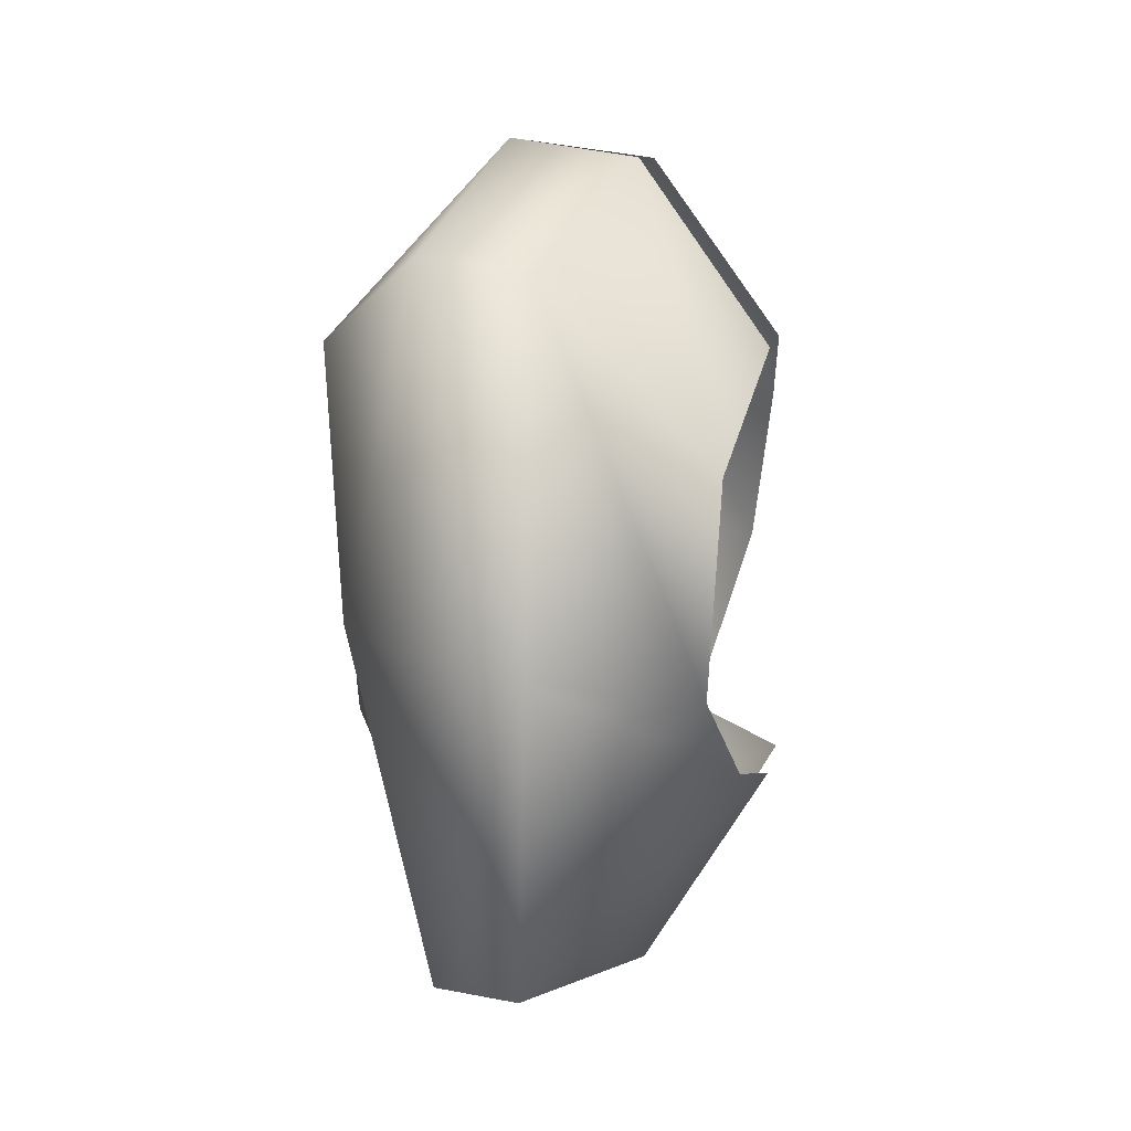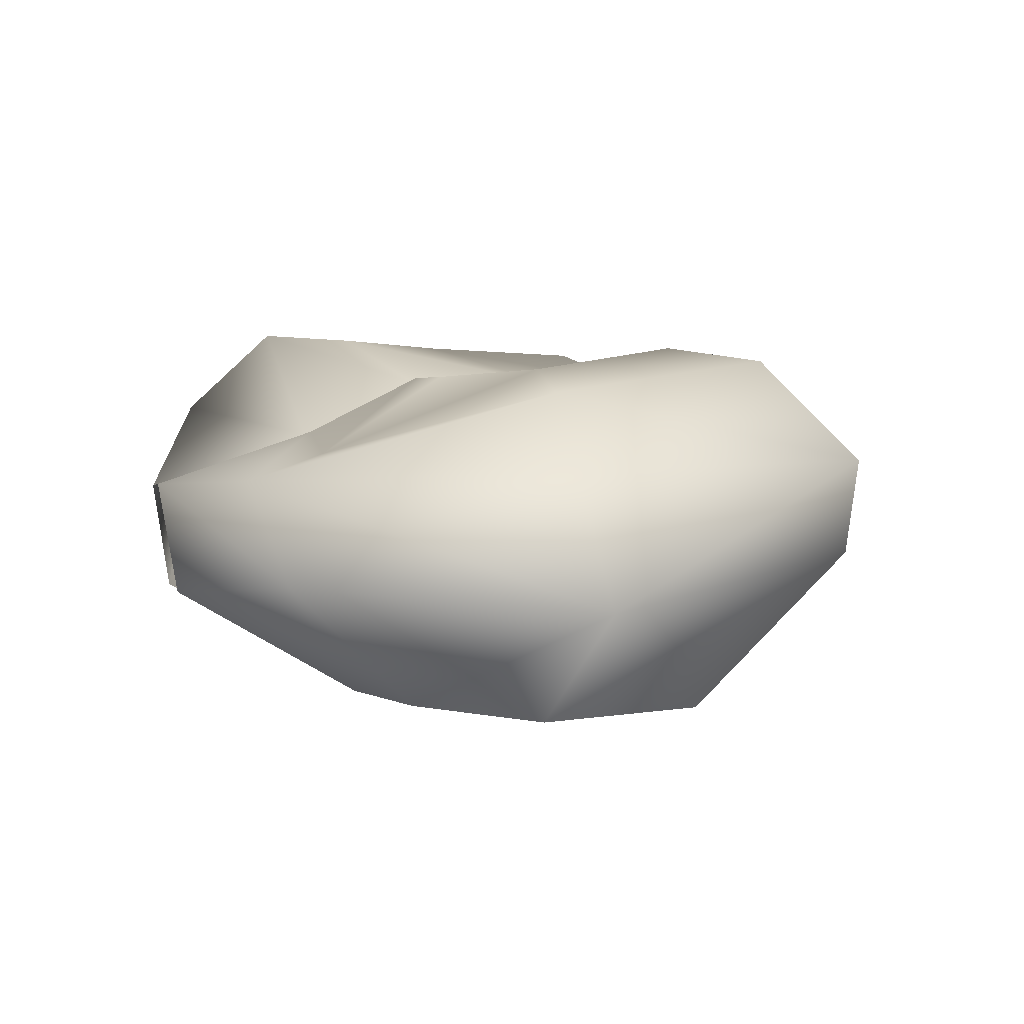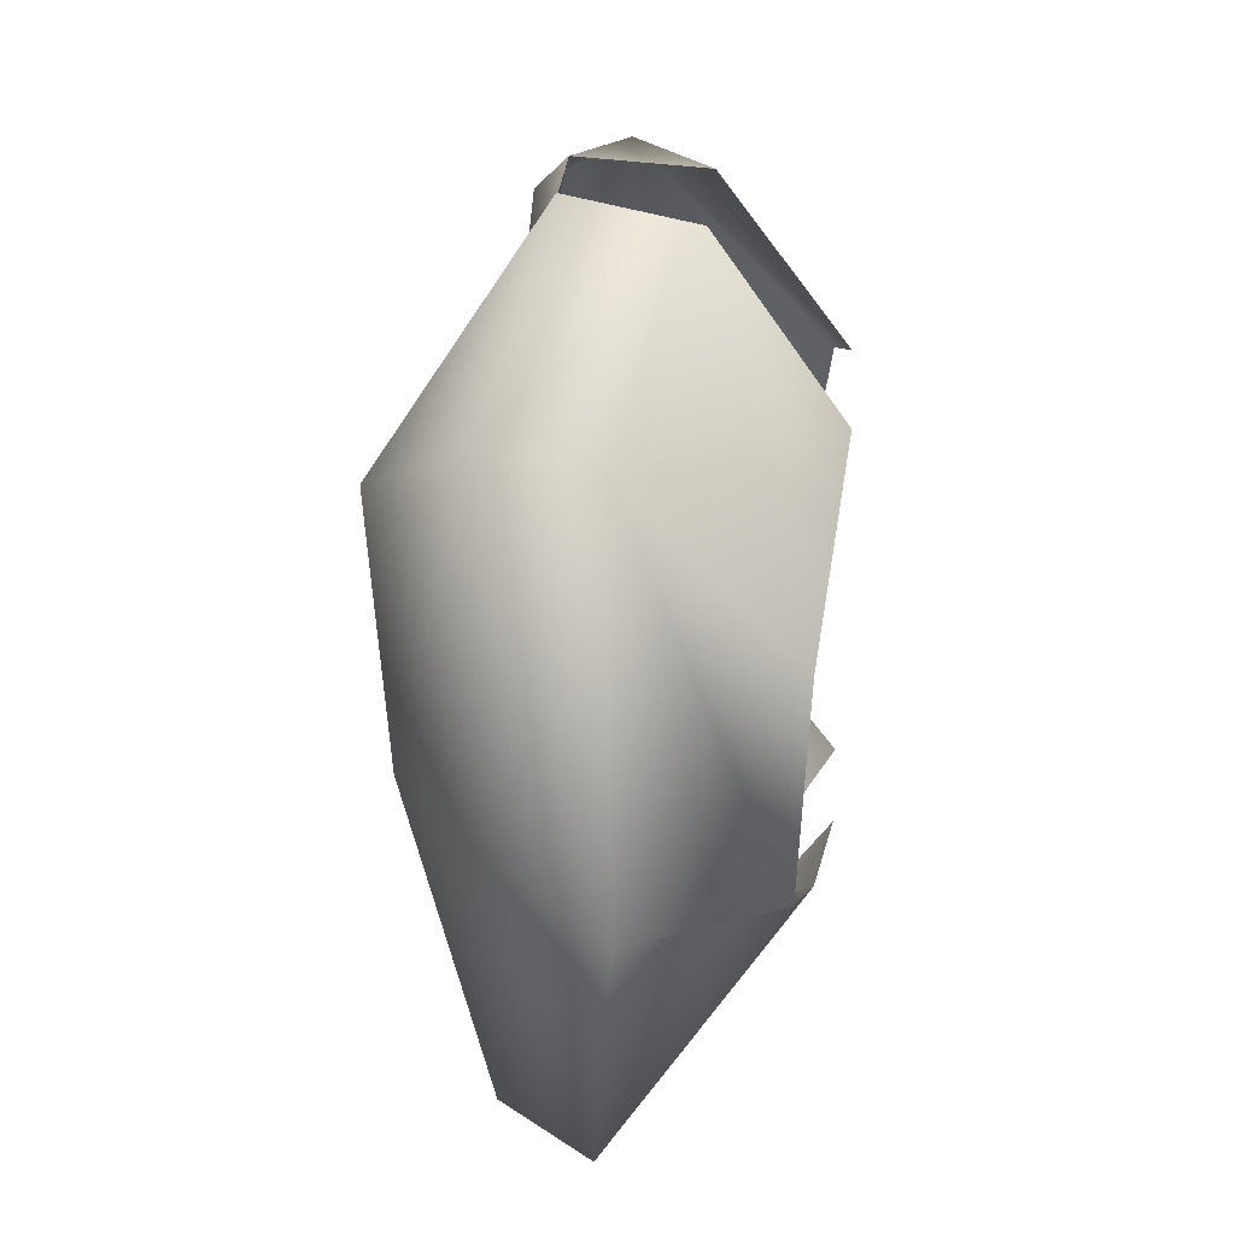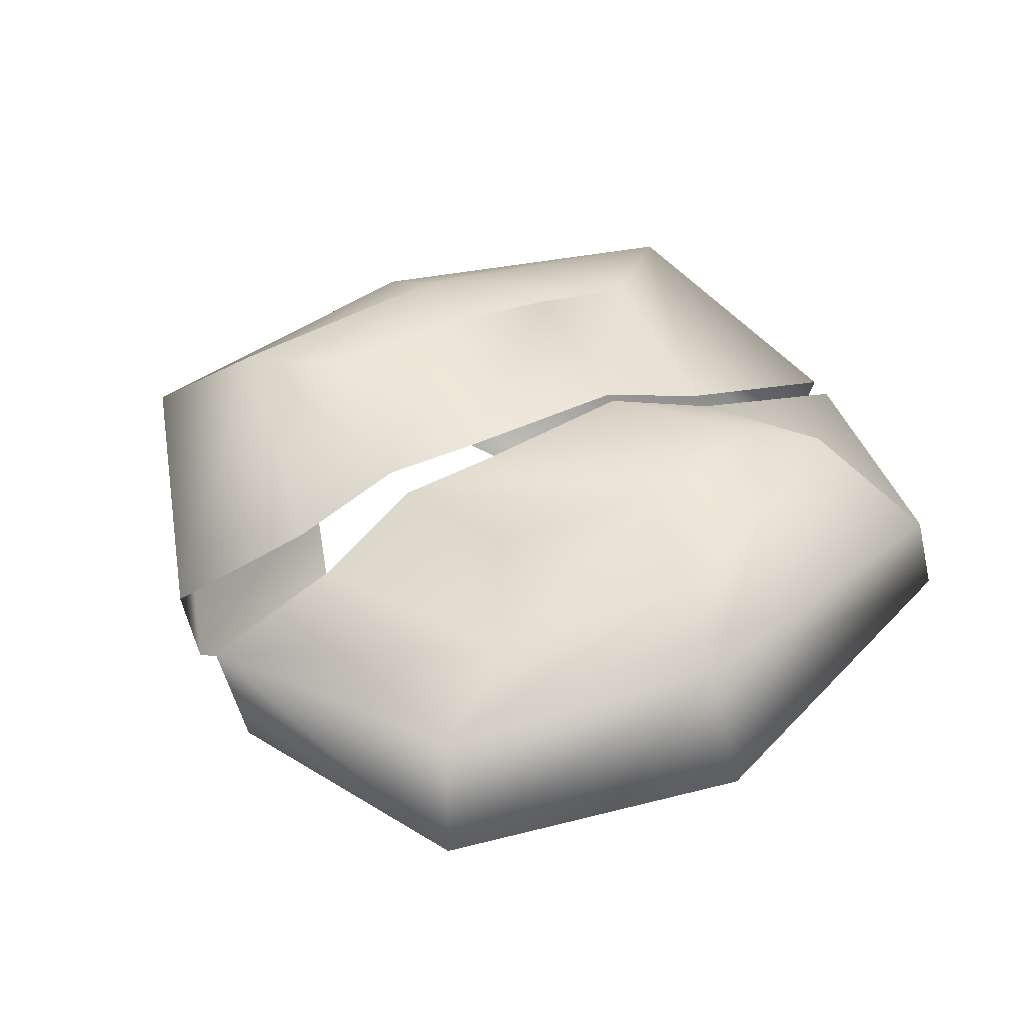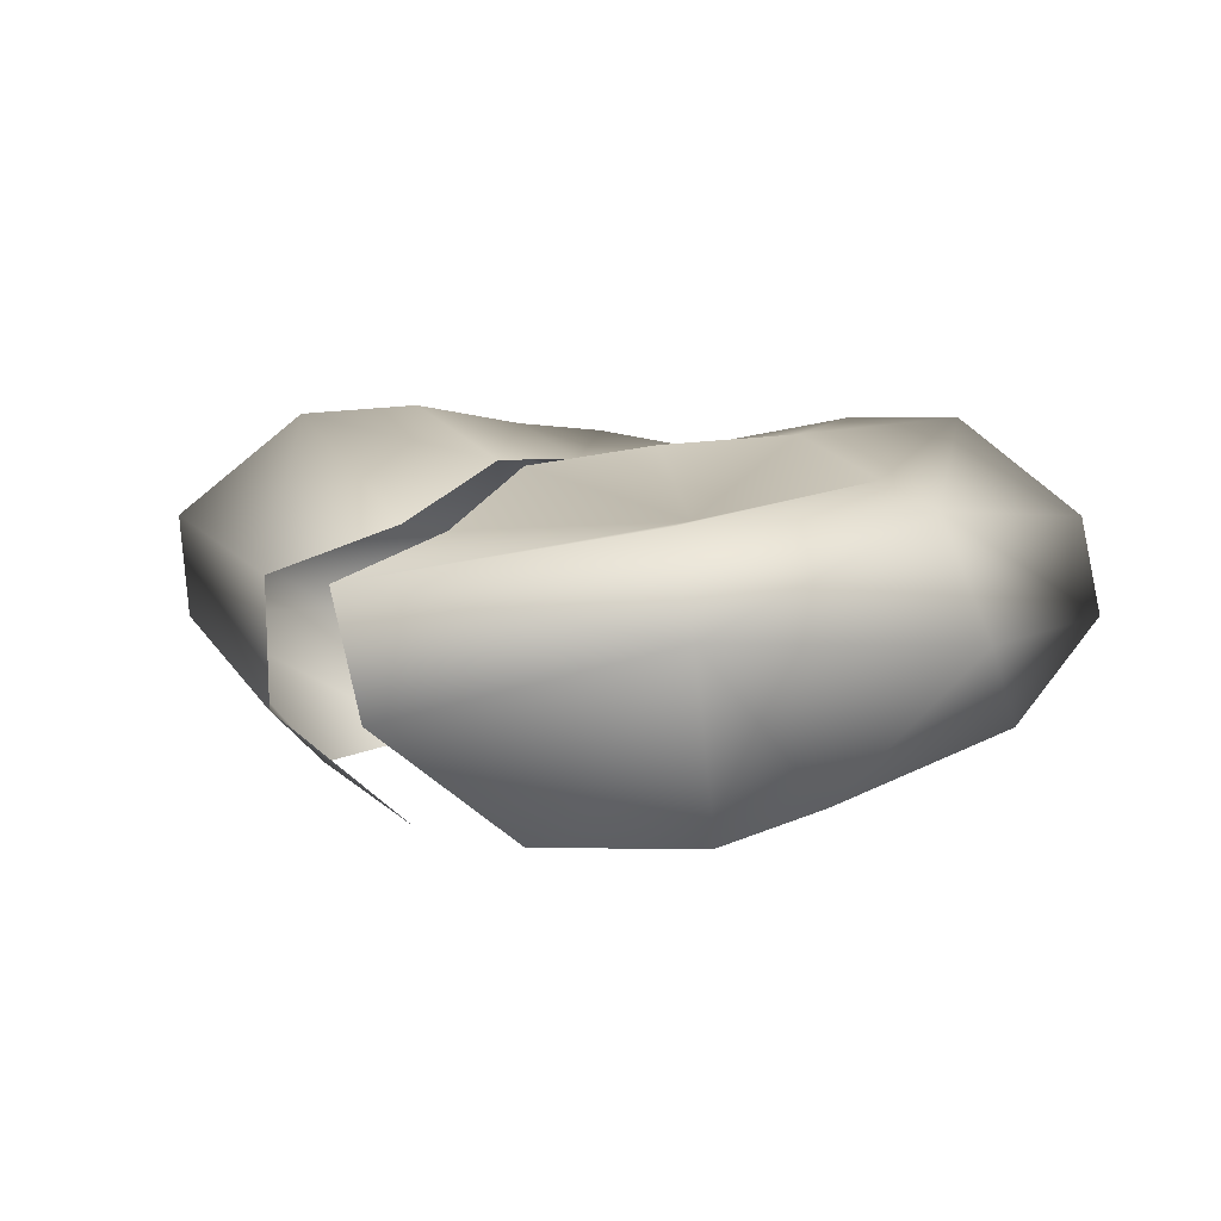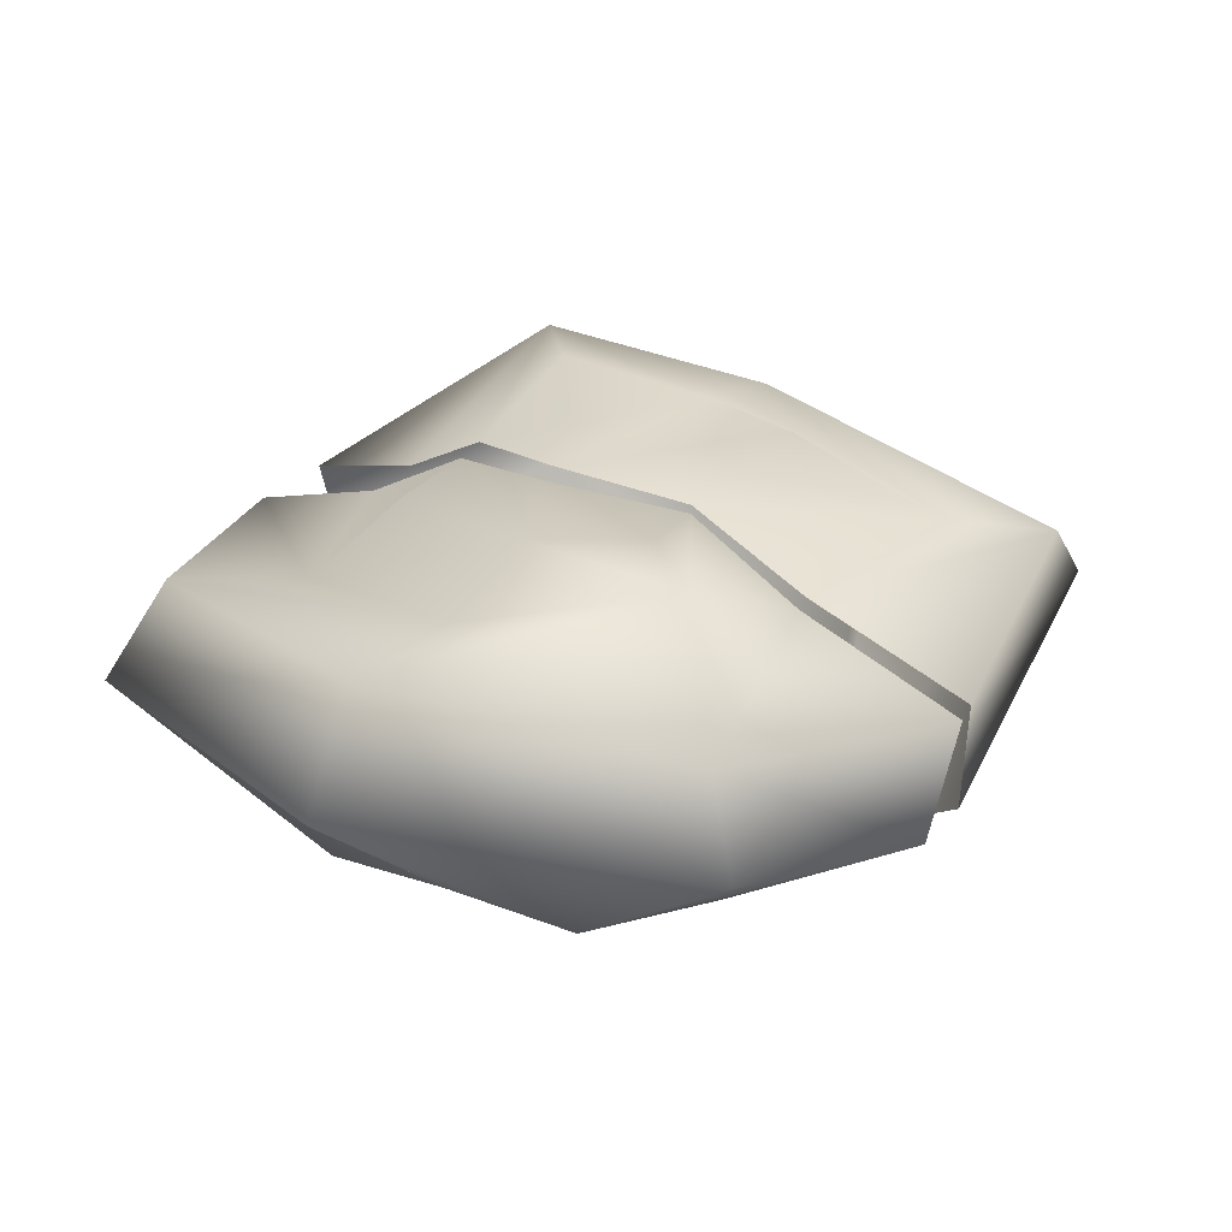
<metadata>
{"format":"obj","ext":"obj","renderer":"f3d","projection":"perspective","resolution":1024,"background":"white","views":[{"elev":6.0,"azim":96.1,"up":"+Y"},{"elev":10.8,"azim":71.6,"up":"+Z"},{"elev":27.1,"azim":92.6,"up":"+Y"},{"elev":44.7,"azim":-123.1,"up":"+Z"},{"elev":3.4,"azim":-138.3,"up":"+Z"},{"elev":26.8,"azim":-56.8,"up":"+Z"}]}
</metadata>
<code>
o Cube.001
v 2.699 0.4324 -2.678
v 1.6 -1.801 -2.764
v 1.263 0.7273 0.277
v 1.251 -1.424 0.09878
v 2.725 1.922 -0.5854
v 2.093 -3.316 -0.5854
v 0.2499 0.854 -0.1527
v 2.747 1.806 -1.389
v 0.7641 1.273 -2.933
v 1.402 -0.5755 0.1516
v 2.942 -3.175 -1.309
v 3.003 -1.062 -2.591
v -0.02205 -1.285 -0.06839
v 0.3673 -2.017 -2.933
v 1.934 1.332 0.2108
v 1.578 -2.568 -0.474
v 0.6247 2.839 -0.9645
v 2.957 -0.7629 -0.5099
v -0.1648 -3.708 -0.9645
v 0.7696 2.68 -1.949
v 3.933 -0.8017 -1.477
v 0.01387 -3.587 -1.949
v 0.1532 0.06806 -0.1412
v 0.4288 1.689 -0.6212
v 2.143 -0.6648 0.0426
v -0.06627 -2.299 -0.5368
f 20 8 1
f 21 11 2
f 24 15 17
f 25 16 6
f 17 5 20
f 8 21 12
f 5 18 21
f 18 6 21
f 11 22 14
f 6 19 11
f 4 10 23
f 10 3 7
f 7 3 15
f 15 25 5
f 3 10 15
f 10 4 16
f 16 26 6
f 4 13 16
f 9 20 1
f 12 21 2
f 15 5 17
f 18 25 6
f 5 8 20
f 1 8 12
f 8 5 21
f 6 11 21
f 2 11 14
f 19 22 11
f 13 4 23
f 23 10 7
f 24 7 15
f 25 18 5
f 10 25 15
f 25 10 16
f 26 19 6
f 13 26 16
o Cube
v -2.547 -1.951 -2.203
v -1.848 0.8219 -2.892
v -1.134 -1.675 0.1819
v -1.089 0.5643 -0.04272
v -2.307 1.887 -0.5974
v -2.492 -2.985 -0.5974
v -1.396 -0.7017 0.04181
v -2.764 2.16 -1.325
v -1.949 -0.3659 -2.72
v -1.742 -2.333 0.1891
v -0.009775 0.8425 -0.1962
v -0.4891 1.338 -2.97
v -0.07665 -1.312 -0.112
v -0.6151 -1.973 -2.97
v -1.753 0.981 -0.5782
v -2.547 -3.187 -1.4
v -2.942 -0.3282 -0.5144
v -0.07838 2.863 -1.006
v -0.3291 -3.727 -1.006
v -3.408 -0.3104 -1.444
v -0.2599 2.728 -1.988
v -0.4999 -3.579 -1.988
v -0.03782 0.05109 -0.1847
v -2.186 -0.6716 -0.2987
v -0.06125 1.696 -0.6635
v -0.199 -2.321 -0.5794
f 46 34 35
f 48 42 40
f 49 37 33
f 50 41 31
f 52 36 32
f 42 46 27
f 32 43 42
f 43 31 34
f 34 47 38
f 31 44 34
f 45 32 48
f 39 49 29
f 36 50 43
f 29 33 36
f 33 30 41
f 41 51 44
f 30 37 41
f 39 29 36
f 34 28 35
f 42 27 40
f 37 30 33
f 43 50 31
f 45 52 32
f 46 35 27
f 43 46 42
f 46 43 34
f 28 34 38
f 44 47 34
f 32 42 48
f 49 33 29
f 32 36 43
f 33 50 36
f 50 33 41
f 31 41 44
f 37 51 41
f 52 39 36

</code>
